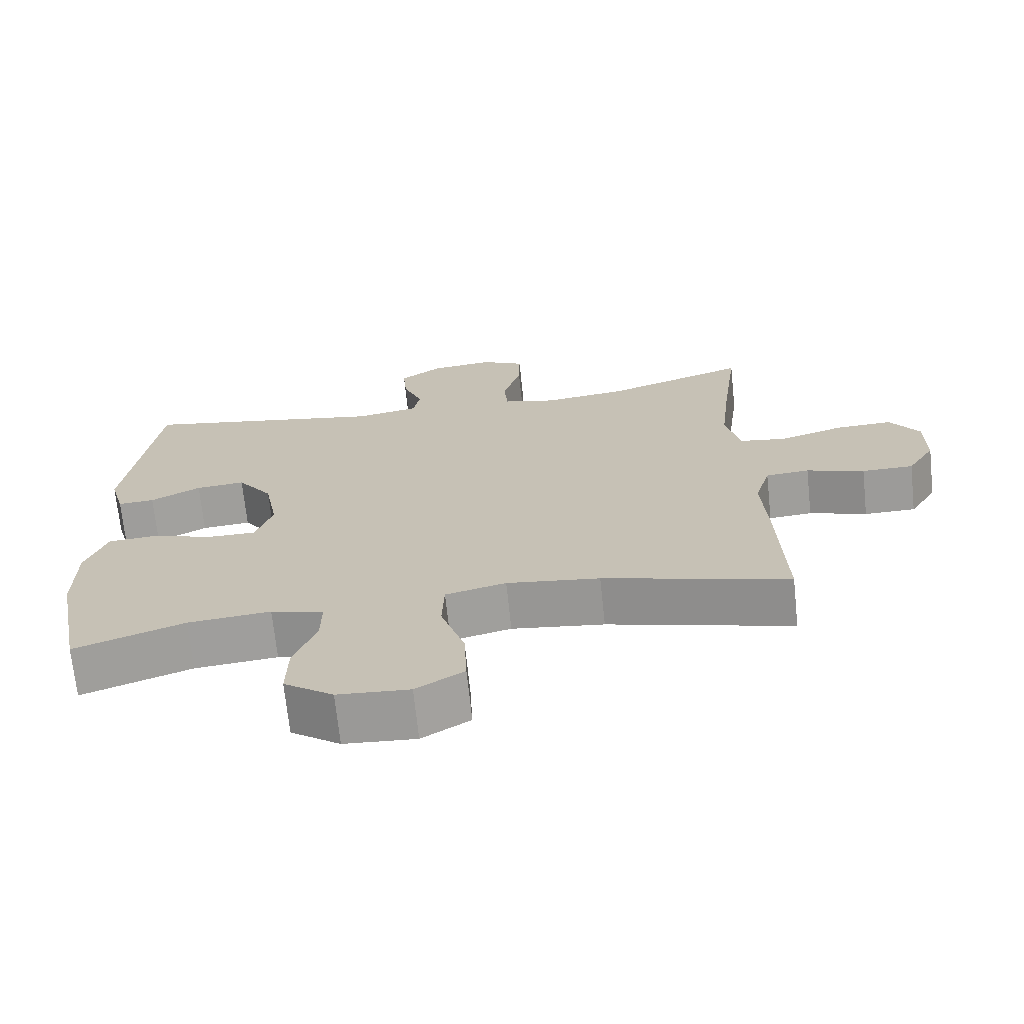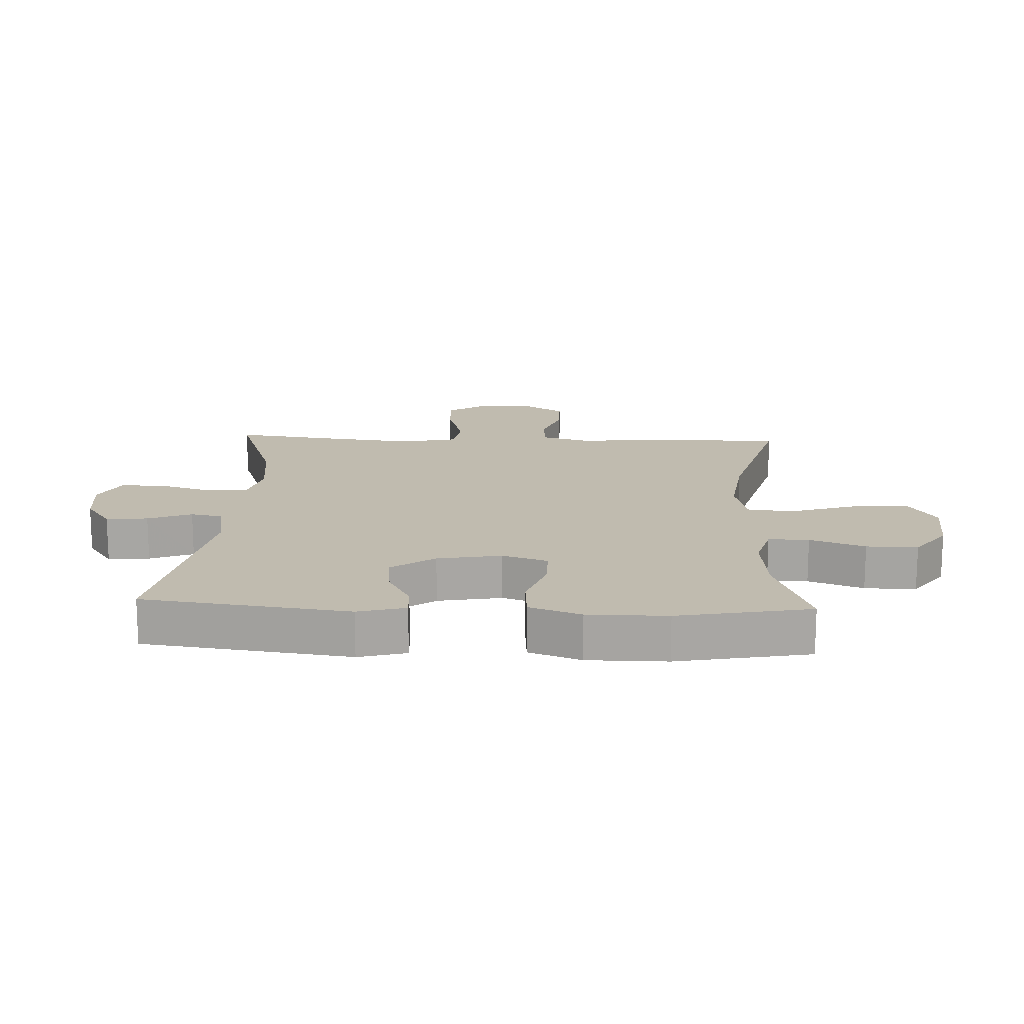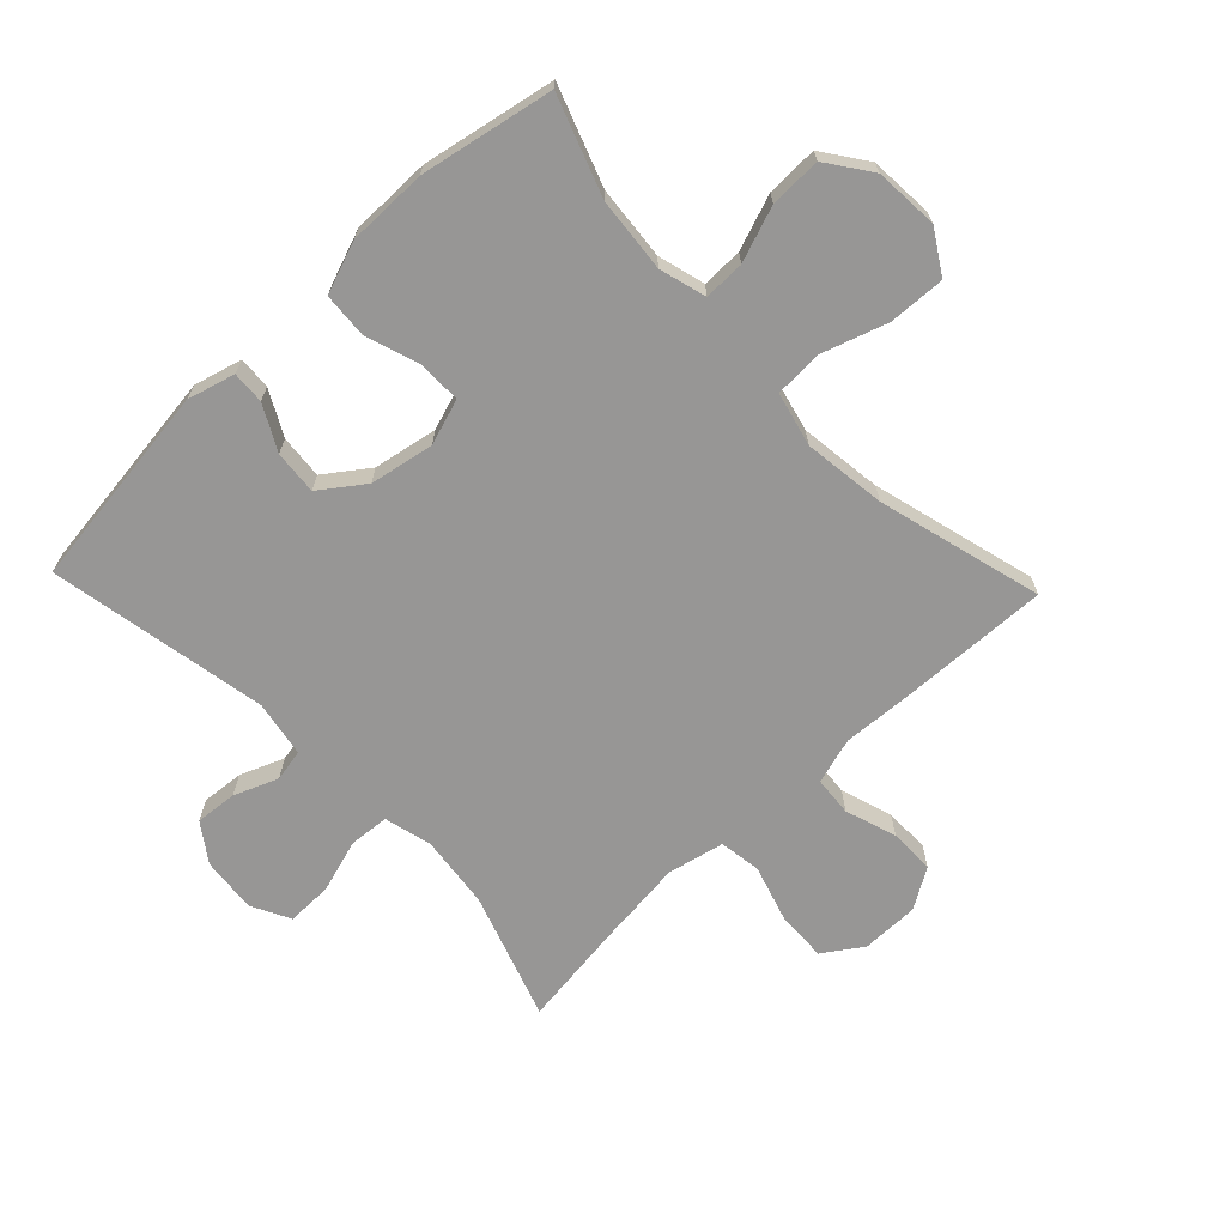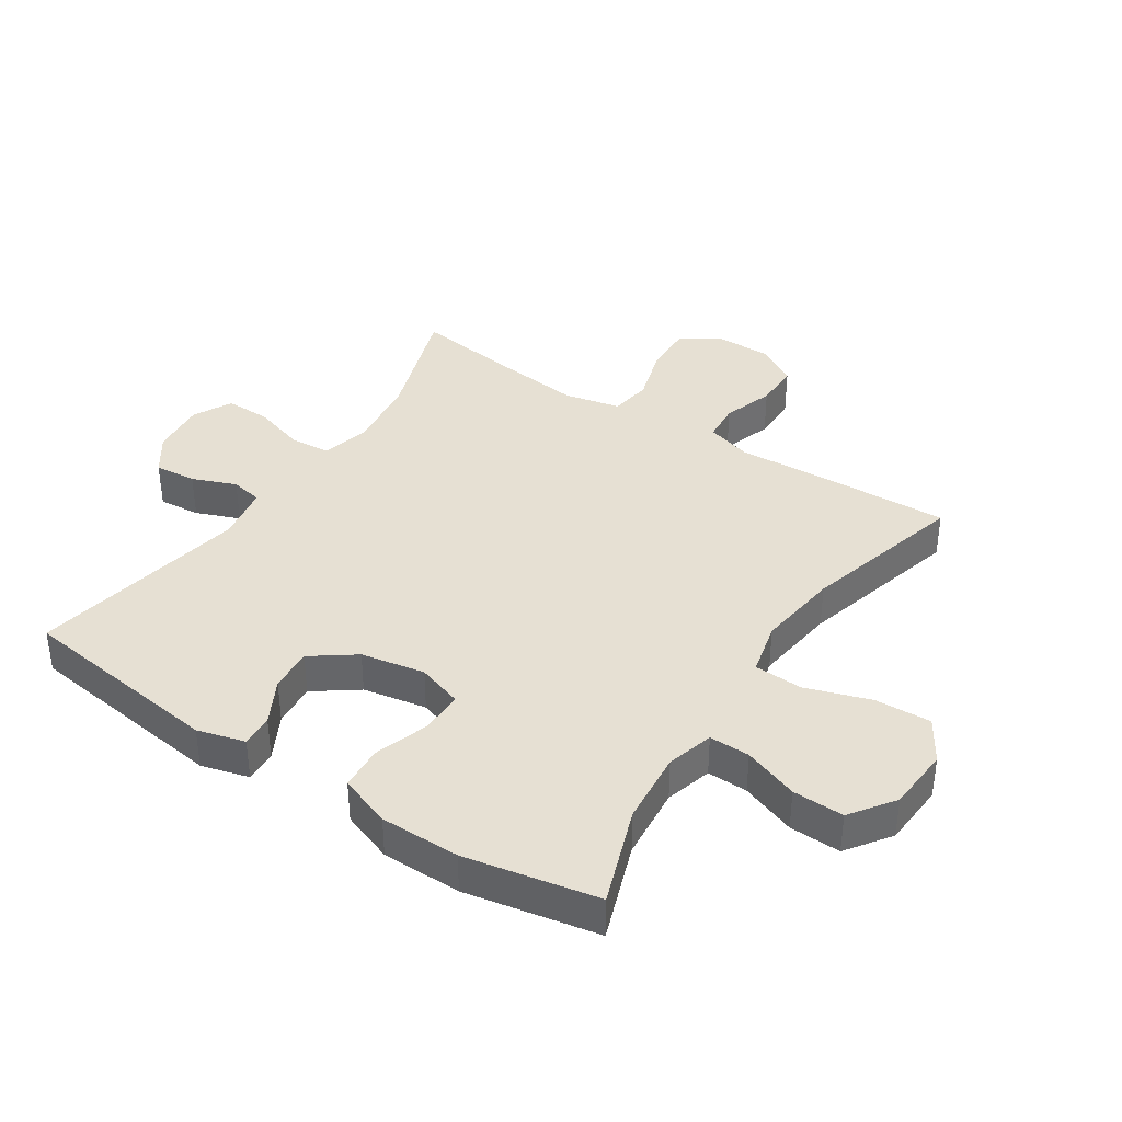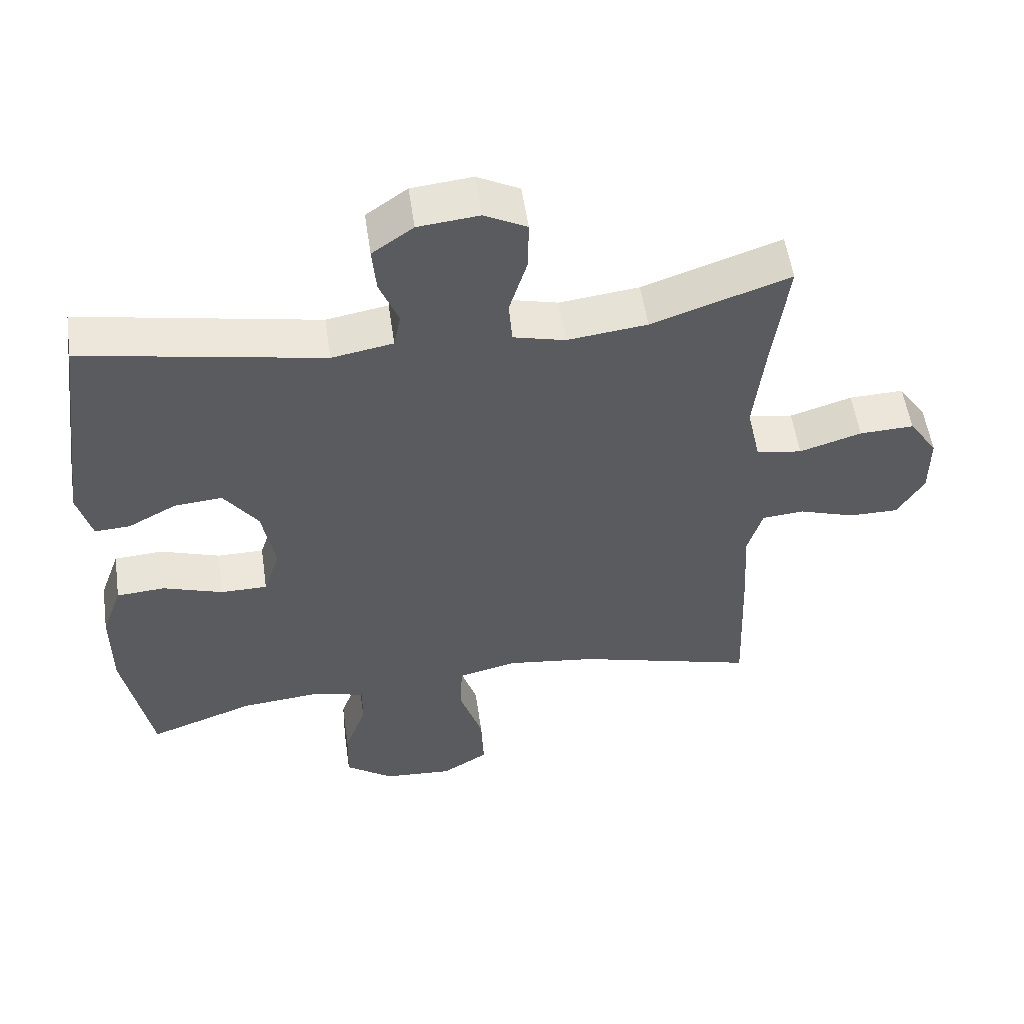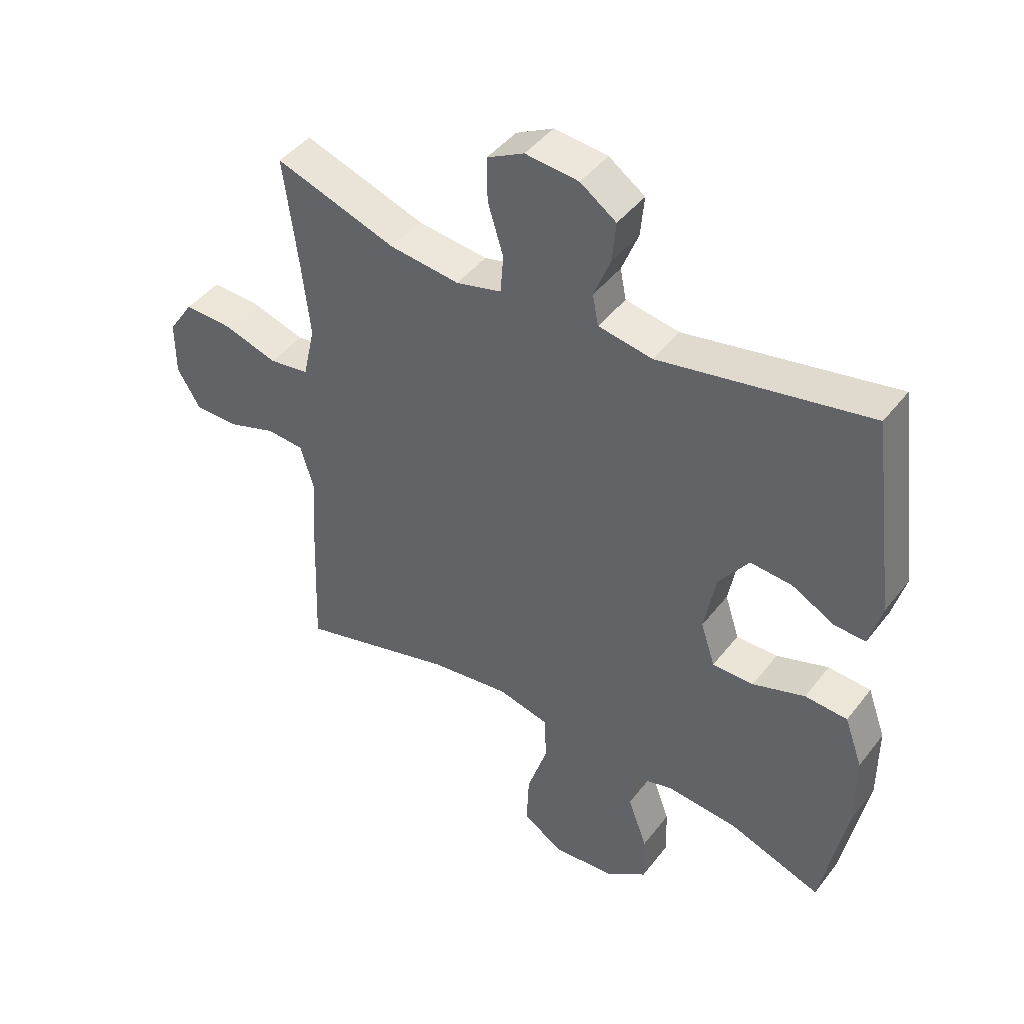
<metadata>
{"format":"obj","ext":"obj","renderer":"f3d","projection":"perspective","resolution":1024,"background":"white","views":[{"elev":-69.9,"azim":-174.0,"up":"+Z"},{"elev":16.1,"azim":92.6,"up":"+Y"},{"elev":-67.9,"azim":133.6,"up":"+Y"},{"elev":38.3,"azim":123.3,"up":"+Y"},{"elev":54.1,"azim":171.8,"up":"+Z"},{"elev":44.0,"azim":34.9,"up":"+Z"}]}
</metadata>
<code>
v -0.5 0.07 -0.5
v -0.491 0.07 -0.262
v -0.484 0.07 -0.148
v -0.506 0.07 -0.074
v -0.568 0.07 -0.069
v -0.65 0.07 -0.096
v -0.723 0.07 -0.096
v -0.762 0.07 -0.032
v -0.762 0.07 0.06
v -0.72 0.07 0.122
v -0.64 0.07 0.119
v -0.549 0.07 0.091
v -0.482 0.07 0.101
v -0.462 0.07 0.191
v -0.477 0.07 0.324
v -0.5 0.07 0.5
v -0.298 0.07 0.431
v -0.181 0.07 0.417
v -0.105 0.07 0.436
v -0.1 0.07 0.5
v -0.126 0.07 0.585
v -0.127 0.07 0.658
v -0.065 0.07 0.69
v 0.024 0.07 0.681
v 0.084 0.07 0.639
v 0.078 0.07 0.572
v 0.05 0.07 0.502
v 0.06 0.07 0.451
v 0.15 0.07 0.435
v 0.5 0.07 0.5
v 0.543 0.07 0.171
v 0.522 0.07 0.095
v 0.47 0.07 0.098
v 0.399 0.07 0.136
v 0.329 0.07 0.142
v 0.279 0.07 0.073
v 0.26 0.07 -0.029
v 0.284 0.07 -0.102
v 0.353 0.07 -0.102
v 0.44 0.07 -0.073
v 0.511 0.07 -0.078
v 0.541 0.07 -0.161
v 0.541 0.07 -0.288
v 0.5 0.07 -0.5
v 0.344 0.07 -0.444
v 0.226 0.07 -0.433
v 0.151 0.07 -0.454
v 0.152 0.07 -0.519
v 0.184 0.07 -0.607
v 0.186 0.07 -0.689
v 0.116 0.07 -0.739
v 0.014 0.07 -0.746
v -0.054 0.07 -0.704
v -0.05 0.07 -0.614
v -0.016 0.07 -0.511
v -0.019 0.07 -0.433
v -0.105 0.07 -0.412
v -0.237 0.07 -0.429
v -0.5 0 -0.5
v -0.491 0 -0.262
v -0.484 0 -0.148
v -0.506 0 -0.074
v -0.568 0 -0.069
v -0.65 0 -0.096
v -0.723 0 -0.096
v -0.762 0 -0.032
v -0.762 0 0.06
v -0.72 0 0.122
v -0.64 0 0.119
v -0.549 0 0.091
v -0.482 0 0.101
v -0.462 0 0.191
v -0.477 0 0.324
v -0.5 0 0.5
v -0.298 0 0.431
v -0.181 0 0.417
v -0.105 0 0.436
v -0.1 0 0.5
v -0.126 0 0.585
v -0.127 0 0.658
v -0.065 0 0.69
v 0.024 0 0.681
v 0.084 0 0.639
v 0.078 0 0.572
v 0.05 0 0.502
v 0.06 0 0.451
v 0.15 0 0.435
v 0.5 0 0.5
v 0.543 0 0.171
v 0.522 0 0.095
v 0.47 0 0.098
v 0.399 0 0.136
v 0.329 0 0.142
v 0.279 0 0.073
v 0.26 0 -0.029
v 0.284 0 -0.102
v 0.353 0 -0.102
v 0.44 0 -0.073
v 0.511 0 -0.078
v 0.541 0 -0.161
v 0.541 0 -0.288
v 0.5 0 -0.5
v 0.344 0 -0.444
v 0.226 0 -0.433
v 0.151 0 -0.454
v 0.152 0 -0.519
v 0.184 0 -0.607
v 0.186 0 -0.689
v 0.116 0 -0.739
v 0.014 0 -0.746
v -0.054 0 -0.704
v -0.05 0 -0.614
v -0.016 0 -0.511
v -0.019 0 -0.433
v -0.105 0 -0.412
v -0.237 0 -0.429
f 52 53 54 55
f 52 55 56
f 51 52 56
f 48 49 50 51
f 47 48 51 56
f 46 47 56 57
f 42 43 44 45
f 42 45 46
f 39 40 41 42
f 38 39 42 46
f 37 38 46 57
f 31 32 33 34
f 29 30 31 34
f 28 29 34 35
f 24 25 26 27
f 22 23 24 27
f 20 21 22 27
f 19 20 27 28
f 18 19 28 35
f 15 16 17
f 14 15 17 18
f 13 14 18 35
f 9 10 11 12
f 7 8 9 12
f 5 6 7 12
f 4 5 12 13
f 3 4 13 35
f 58 1 2 3
f 36 37 57 58
f 3 35 36 58
f 113 112 111 110
f 114 113 110
f 114 110 109
f 109 108 107 106
f 114 109 106 105
f 115 114 105 104
f 103 102 101 100
f 104 103 100
f 100 99 98 97
f 104 100 97 96
f 115 104 96 95
f 92 91 90 89
f 92 89 88 87
f 93 92 87 86
f 85 84 83 82
f 85 82 81 80
f 85 80 79 78
f 86 85 78 77
f 93 86 77 76
f 75 74 73
f 76 75 73 72
f 93 76 72 71
f 70 69 68 67
f 70 67 66 65
f 70 65 64 63
f 71 70 63 62
f 93 71 62 61
f 61 60 59 116
f 116 115 95 94
f 116 94 93 61
f 1 59 60 2
f 2 60 61 3
f 3 61 62 4
f 4 62 63 5
f 5 63 64 6
f 6 64 65 7
f 7 65 66 8
f 8 66 67 9
f 9 67 68 10
f 10 68 69 11
f 11 69 70 12
f 12 70 71 13
f 13 71 72 14
f 14 72 73 15
f 15 73 74 16
f 16 74 75 17
f 17 75 76 18
f 18 76 77 19
f 19 77 78 20
f 20 78 79 21
f 21 79 80 22
f 22 80 81 23
f 23 81 82 24
f 24 82 83 25
f 25 83 84 26
f 26 84 85 27
f 27 85 86 28
f 28 86 87 29
f 29 87 88 30
f 30 88 89 31
f 31 89 90 32
f 32 90 91 33
f 33 91 92 34
f 34 92 93 35
f 35 93 94 36
f 36 94 95 37
f 37 95 96 38
f 38 96 97 39
f 39 97 98 40
f 40 98 99 41
f 41 99 100 42
f 42 100 101 43
f 43 101 102 44
f 44 102 103 45
f 45 103 104 46
f 46 104 105 47
f 47 105 106 48
f 48 106 107 49
f 49 107 108 50
f 50 108 109 51
f 51 109 110 52
f 52 110 111 53
f 53 111 112 54
f 54 112 113 55
f 55 113 114 56
f 56 114 115 57
f 57 115 116 58
f 58 116 59 1

</code>
